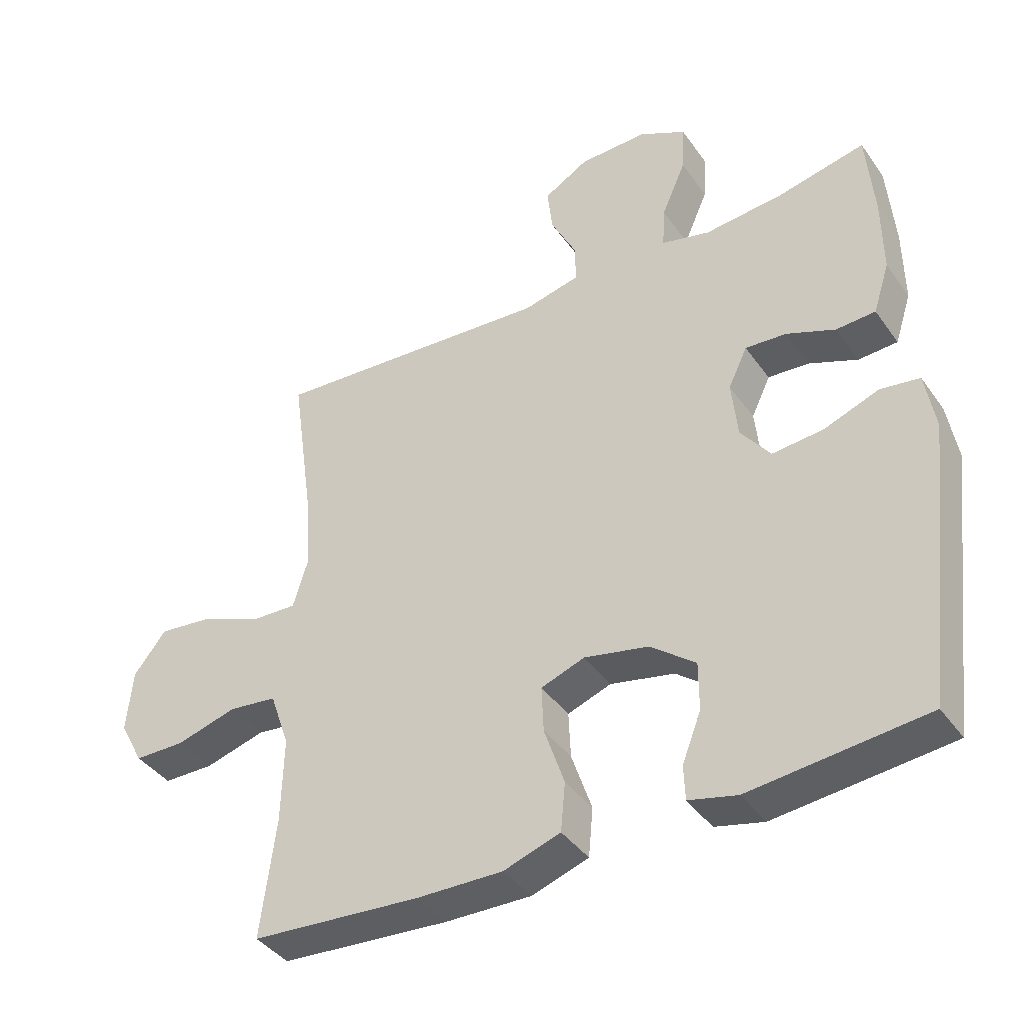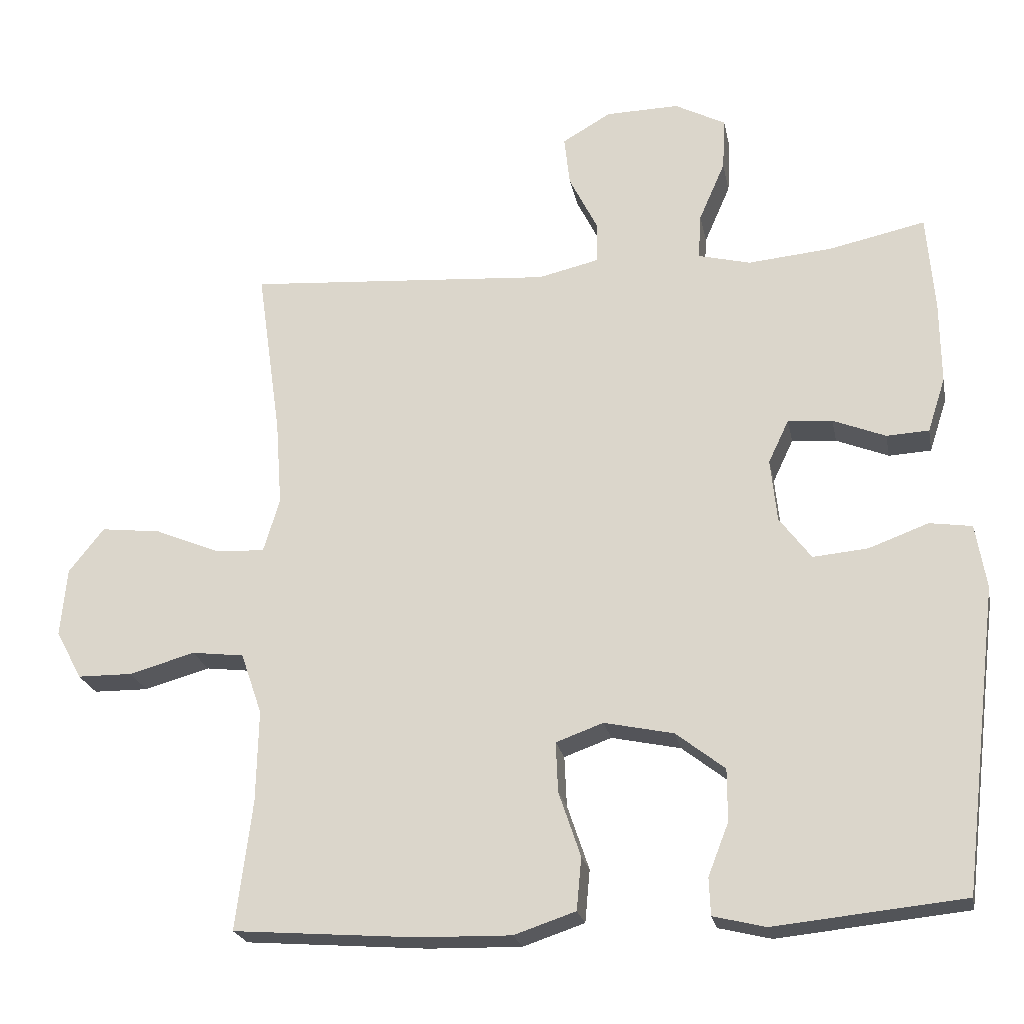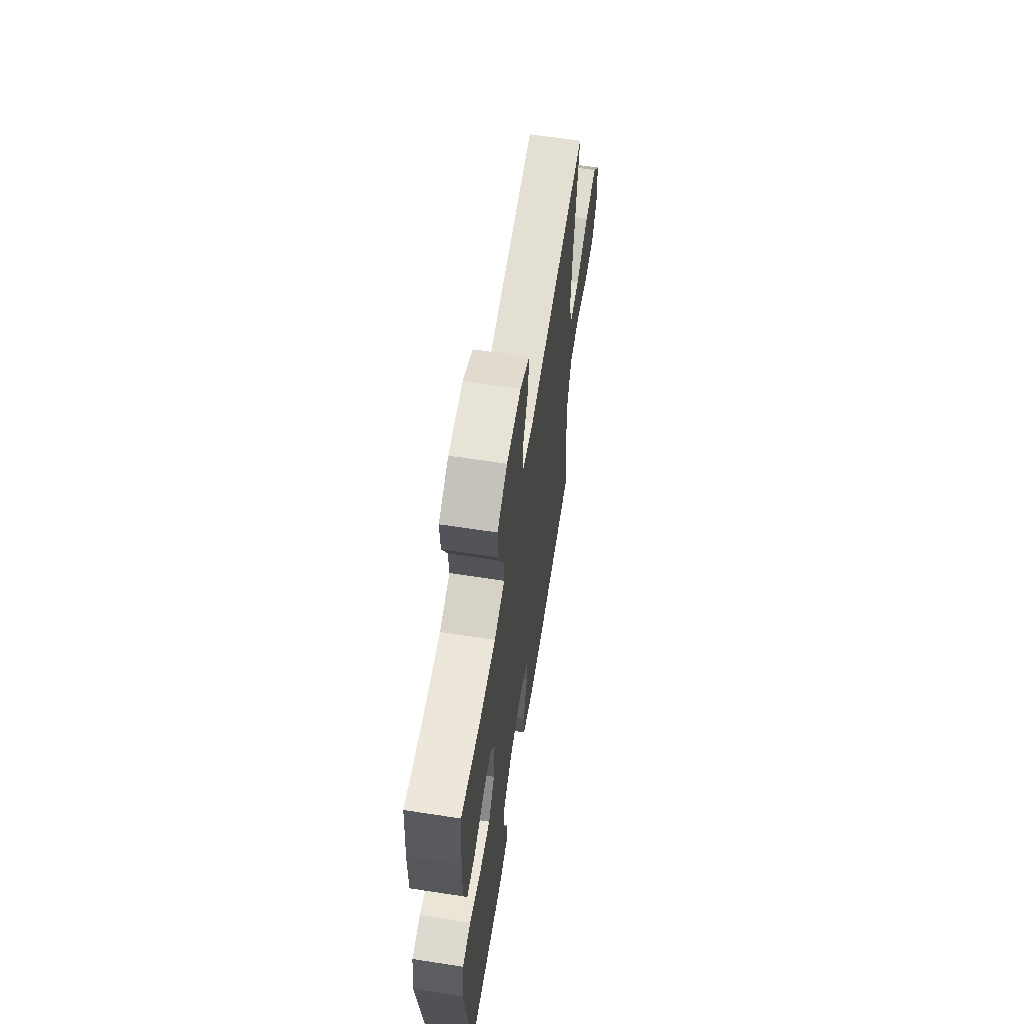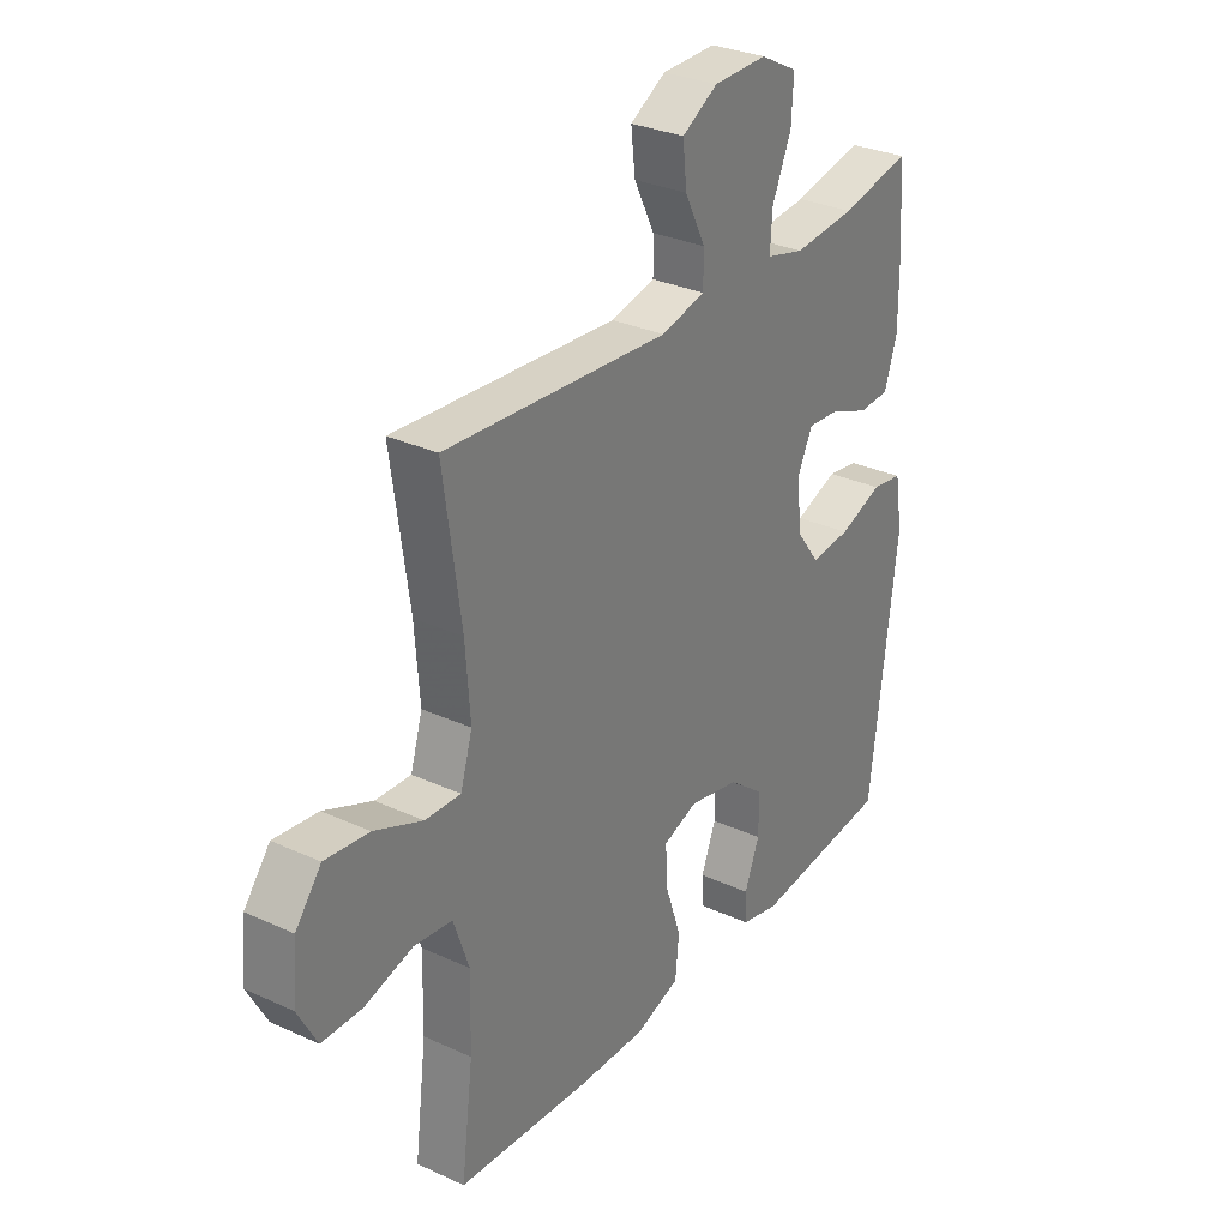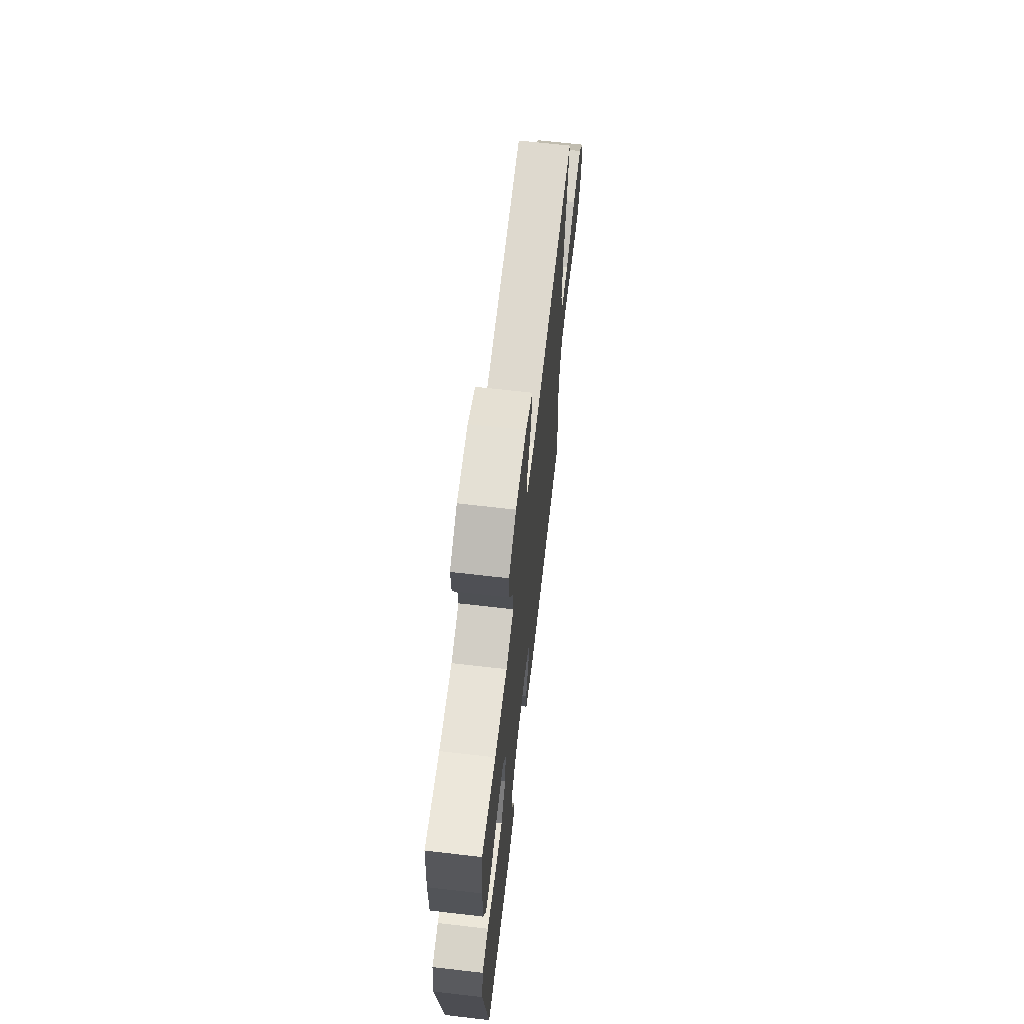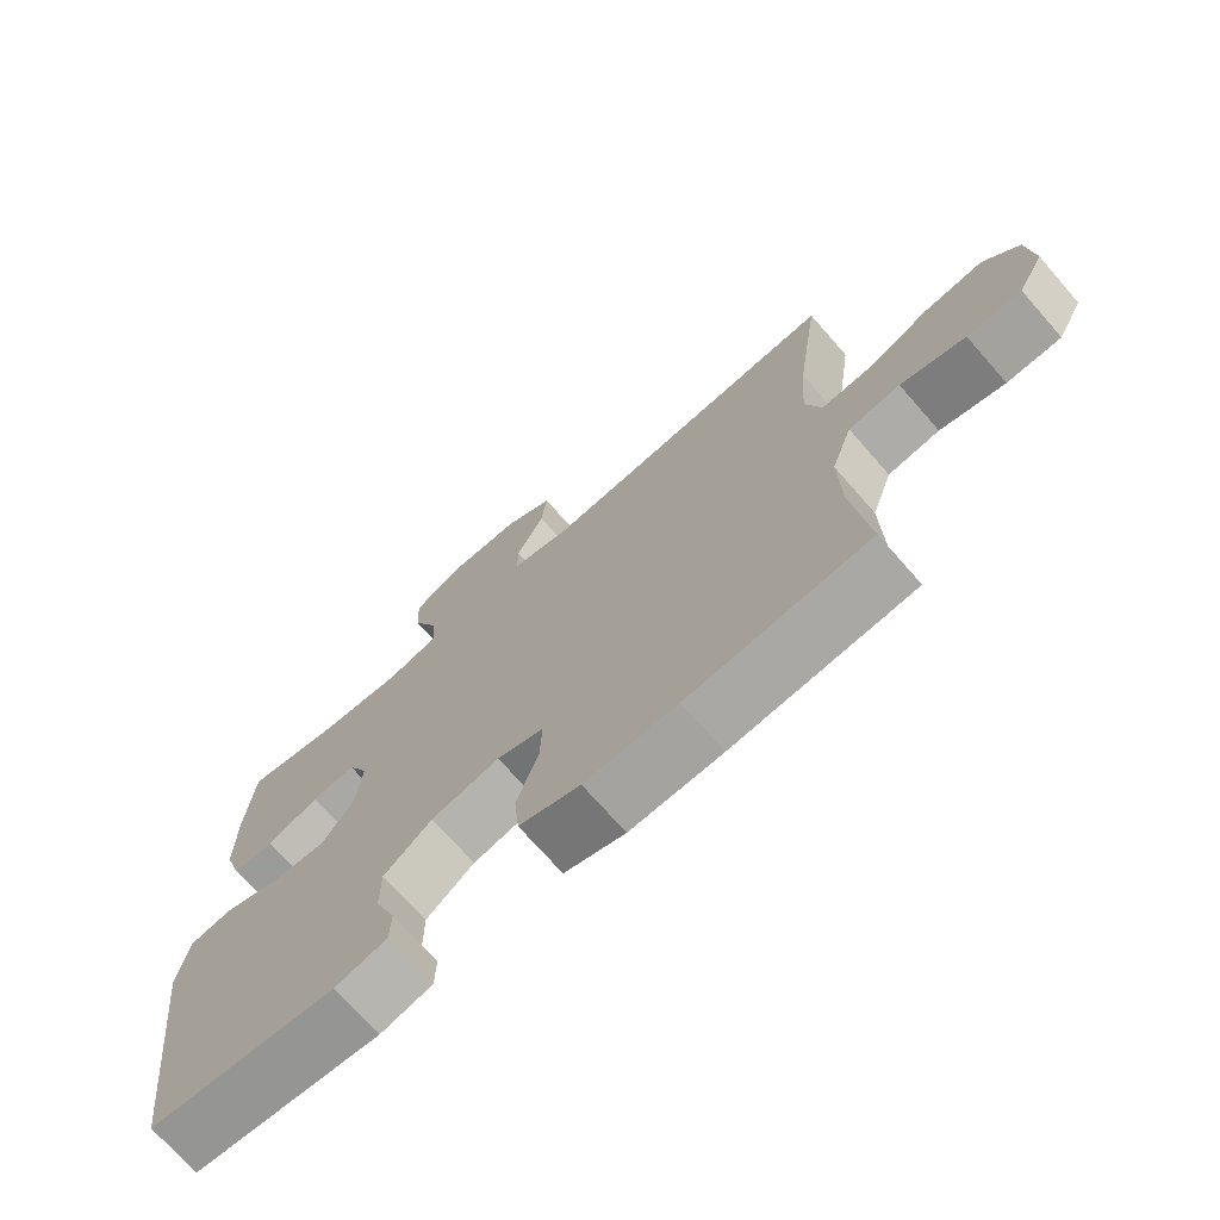
<metadata>
{"format":"obj","ext":"obj","renderer":"f3d","projection":"perspective","resolution":1024,"background":"white","views":[{"elev":-40.3,"azim":-148.1,"up":"+Z"},{"elev":-22.7,"azim":-169.0,"up":"+Z"},{"elev":62.7,"azim":-81.1,"up":"+Z"},{"elev":30.4,"azim":123.6,"up":"+Z"},{"elev":67.2,"azim":-83.4,"up":"+Z"},{"elev":-71.8,"azim":41.2,"up":"+Z"}]}
</metadata>
<code>
v 0.5 0.07 -0.5
v 0.241 0.07 -0.52
v 0.109 0.07 -0.523
v 0.022 0.07 -0.494
v 0.015 0.07 -0.42
v 0.046 0.07 -0.328
v 0.049 0.07 -0.257
v -0.018 0.07 -0.233
v -0.116 0.07 -0.254
v -0.185 0.07 -0.308
v -0.185 0.07 -0.382
v -0.156 0.07 -0.456
v -0.158 0.07 -0.509
v -0.232 0.07 -0.527
v -0.5 0.07 -0.5
v -0.552 0.07 -0.072
v -0.537 0.07 0.019
v -0.477 0.07 0.028
v -0.393 0.07 -0.003
v -0.315 0.07 -0.01
v -0.27 0.07 0.05
v -0.261 0.07 0.139
v -0.29 0.07 0.2
v -0.353 0.07 0.195
v -0.427 0.07 0.165
v -0.487 0.07 0.168
v -0.512 0.07 0.245
v -0.511 0.07 0.364
v -0.5 0.07 0.5
v -0.365 0.07 0.471
v -0.245 0.07 0.46
v -0.171 0.07 0.479
v -0.175 0.07 0.543
v -0.212 0.07 0.628
v -0.216 0.07 0.702
v -0.144 0.07 0.74
v -0.04 0.07 0.738
v 0.029 0.07 0.698
v 0.021 0.07 0.627
v -0.019 0.07 0.547
v -0.019 0.07 0.488
v 0.067 0.07 0.468
v 0.5 0.07 0.5
v 0.466 0.07 0.26
v 0.457 0.07 0.137
v 0.48 0.07 0.061
v 0.549 0.07 0.064
v 0.642 0.07 0.103
v 0.727 0.07 0.113
v 0.777 0.07 0.05
v 0.786 0.07 -0.047
v 0.749 0.07 -0.116
v 0.671 0.07 -0.117
v 0.578 0.07 -0.091
v 0.504 0.07 -0.1
v 0.474 0.07 -0.187
v 0.477 0.07 -0.317
v 0.5 0 -0.5
v 0.241 0 -0.52
v 0.109 0 -0.523
v 0.022 0 -0.494
v 0.015 0 -0.42
v 0.046 0 -0.328
v 0.049 0 -0.257
v -0.018 0 -0.233
v -0.116 0 -0.254
v -0.185 0 -0.308
v -0.185 0 -0.382
v -0.156 0 -0.456
v -0.158 0 -0.509
v -0.232 0 -0.527
v -0.5 0 -0.5
v -0.552 0 -0.072
v -0.537 0 0.019
v -0.477 0 0.028
v -0.393 0 -0.003
v -0.315 0 -0.01
v -0.27 0 0.05
v -0.261 0 0.139
v -0.29 0 0.2
v -0.353 0 0.195
v -0.427 0 0.165
v -0.487 0 0.168
v -0.512 0 0.245
v -0.511 0 0.364
v -0.5 0 0.5
v -0.365 0 0.471
v -0.245 0 0.46
v -0.171 0 0.479
v -0.175 0 0.543
v -0.212 0 0.628
v -0.216 0 0.702
v -0.144 0 0.74
v -0.04 0 0.738
v 0.029 0 0.698
v 0.021 0 0.627
v -0.019 0 0.547
v -0.019 0 0.488
v 0.067 0 0.468
v 0.5 0 0.5
v 0.466 0 0.26
v 0.457 0 0.137
v 0.48 0 0.061
v 0.549 0 0.064
v 0.642 0 0.103
v 0.727 0 0.113
v 0.777 0 0.05
v 0.786 0 -0.047
v 0.749 0 -0.116
v 0.671 0 -0.117
v 0.578 0 -0.091
v 0.504 0 -0.1
v 0.474 0 -0.187
v 0.477 0 -0.317
f 51 52 53 54
f 51 54 55
f 50 51 55
f 47 48 49 50
f 46 47 50 55
f 45 46 55 56
f 42 43 44
f 41 42 44 45
f 37 38 39 40
f 37 40 41
f 36 37 41
f 33 34 35 36
f 32 33 36 41
f 31 32 41 45
f 27 28 29 30
f 24 25 26 27
f 23 24 27 30
f 22 23 30 31
f 16 17 18 19
f 16 19 20
f 15 16 20
f 14 15 20 21
f 11 12 13 14
f 10 11 14 21
f 3 4 5 6
f 3 6 7
f 57 1 2 3
f 57 3 7
f 56 57 7 8
f 22 31 45 56
f 22 56 8
f 9 10 21 22
f 8 9 22
f 111 110 109 108
f 112 111 108
f 112 108 107
f 107 106 105 104
f 112 107 104 103
f 113 112 103 102
f 101 100 99
f 102 101 99 98
f 97 96 95 94
f 98 97 94
f 98 94 93
f 93 92 91 90
f 98 93 90 89
f 102 98 89 88
f 87 86 85 84
f 84 83 82 81
f 87 84 81 80
f 88 87 80 79
f 76 75 74 73
f 77 76 73
f 77 73 72
f 78 77 72 71
f 71 70 69 68
f 78 71 68 67
f 63 62 61 60
f 64 63 60
f 60 59 58 114
f 64 60 114
f 65 64 114 113
f 113 102 88 79
f 65 113 79
f 79 78 67 66
f 79 66 65
f 1 58 59 2
f 2 59 60 3
f 3 60 61 4
f 4 61 62 5
f 5 62 63 6
f 6 63 64 7
f 7 64 65 8
f 8 65 66 9
f 9 66 67 10
f 10 67 68 11
f 11 68 69 12
f 12 69 70 13
f 13 70 71 14
f 14 71 72 15
f 15 72 73 16
f 16 73 74 17
f 17 74 75 18
f 18 75 76 19
f 19 76 77 20
f 20 77 78 21
f 21 78 79 22
f 22 79 80 23
f 23 80 81 24
f 24 81 82 25
f 25 82 83 26
f 26 83 84 27
f 27 84 85 28
f 28 85 86 29
f 29 86 87 30
f 30 87 88 31
f 31 88 89 32
f 32 89 90 33
f 33 90 91 34
f 34 91 92 35
f 35 92 93 36
f 36 93 94 37
f 37 94 95 38
f 38 95 96 39
f 39 96 97 40
f 40 97 98 41
f 41 98 99 42
f 42 99 100 43
f 43 100 101 44
f 44 101 102 45
f 45 102 103 46
f 46 103 104 47
f 47 104 105 48
f 48 105 106 49
f 49 106 107 50
f 50 107 108 51
f 51 108 109 52
f 52 109 110 53
f 53 110 111 54
f 54 111 112 55
f 55 112 113 56
f 56 113 114 57
f 57 114 58 1

</code>
